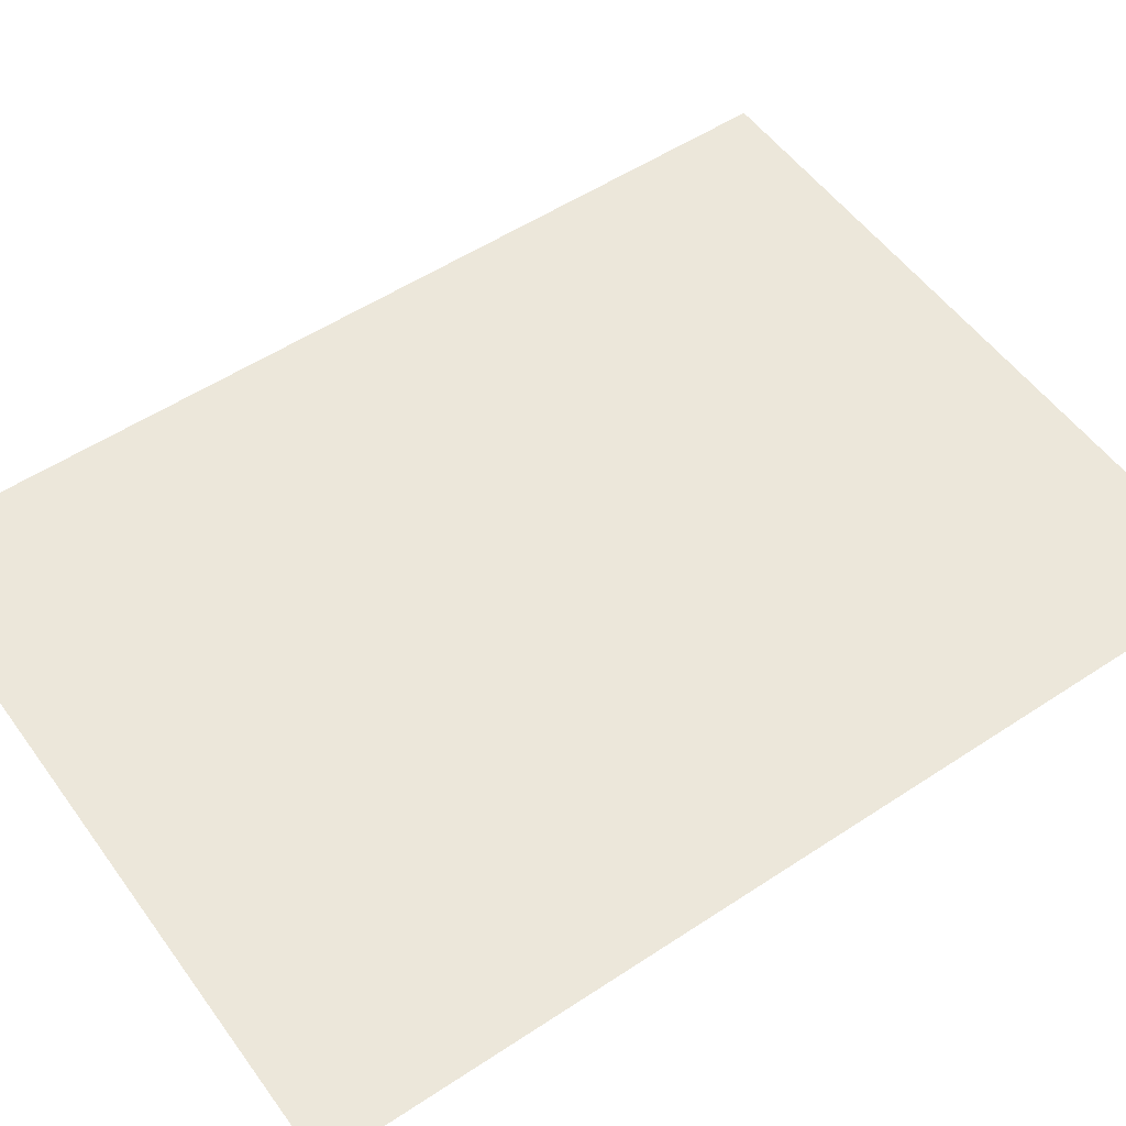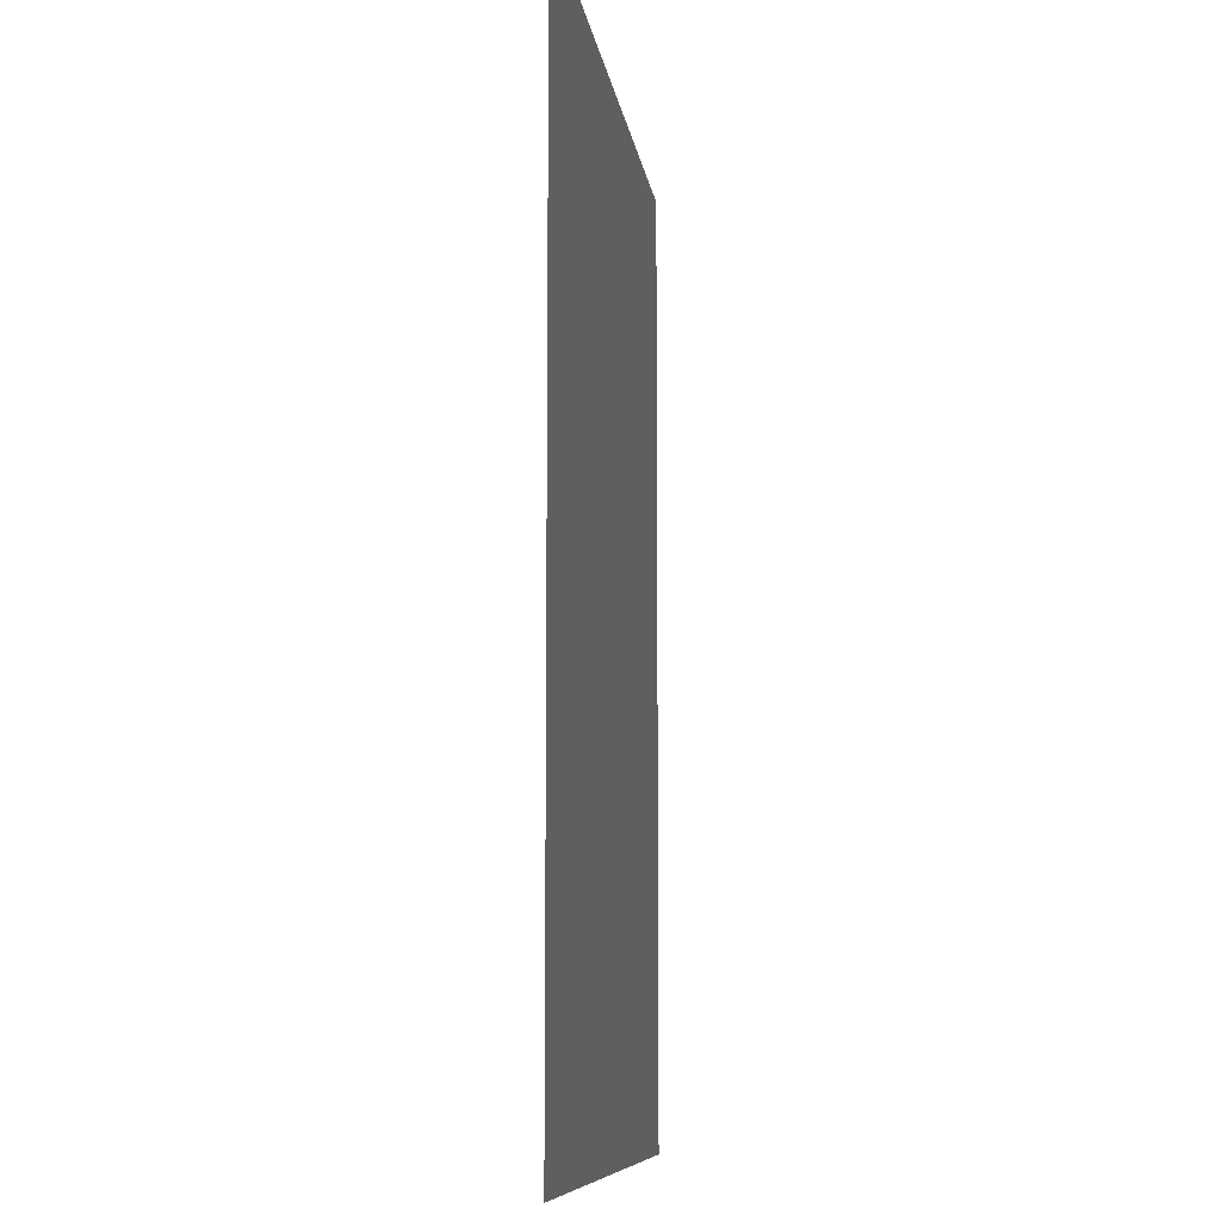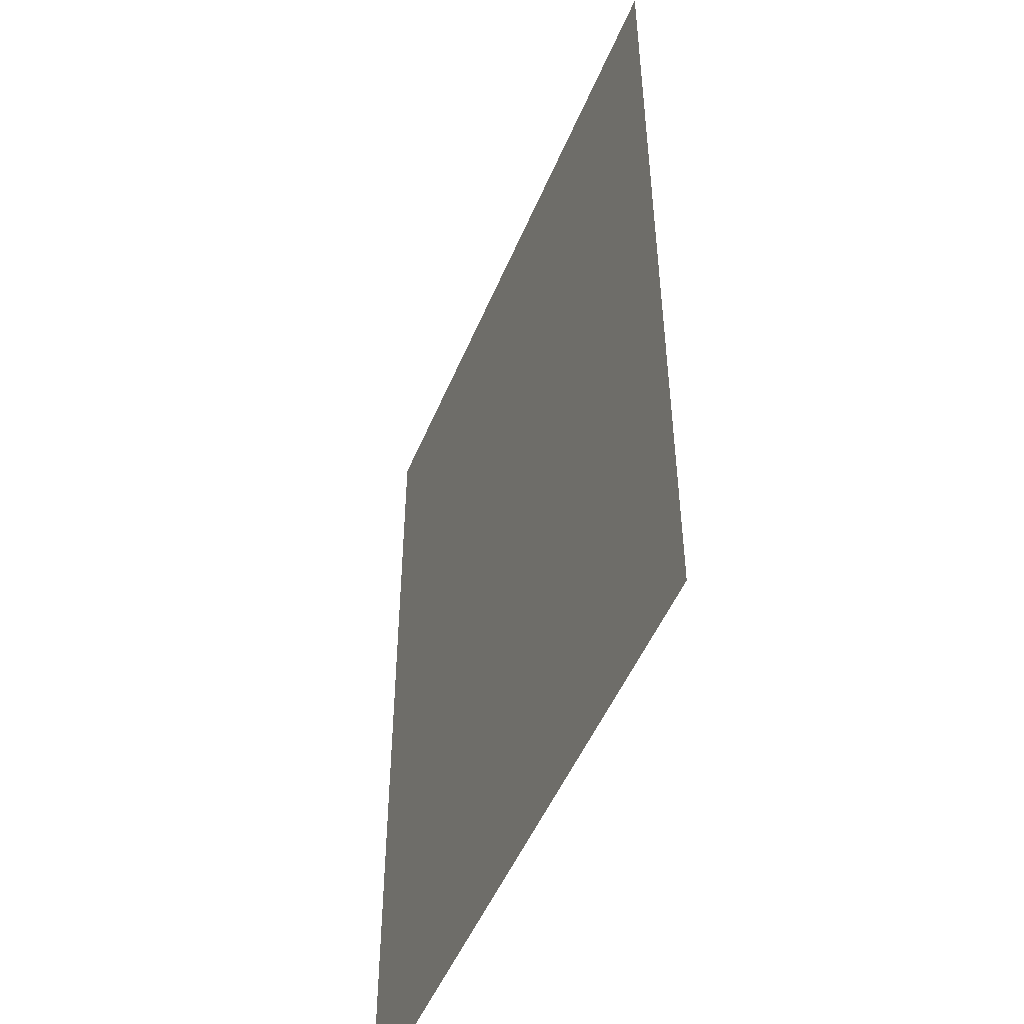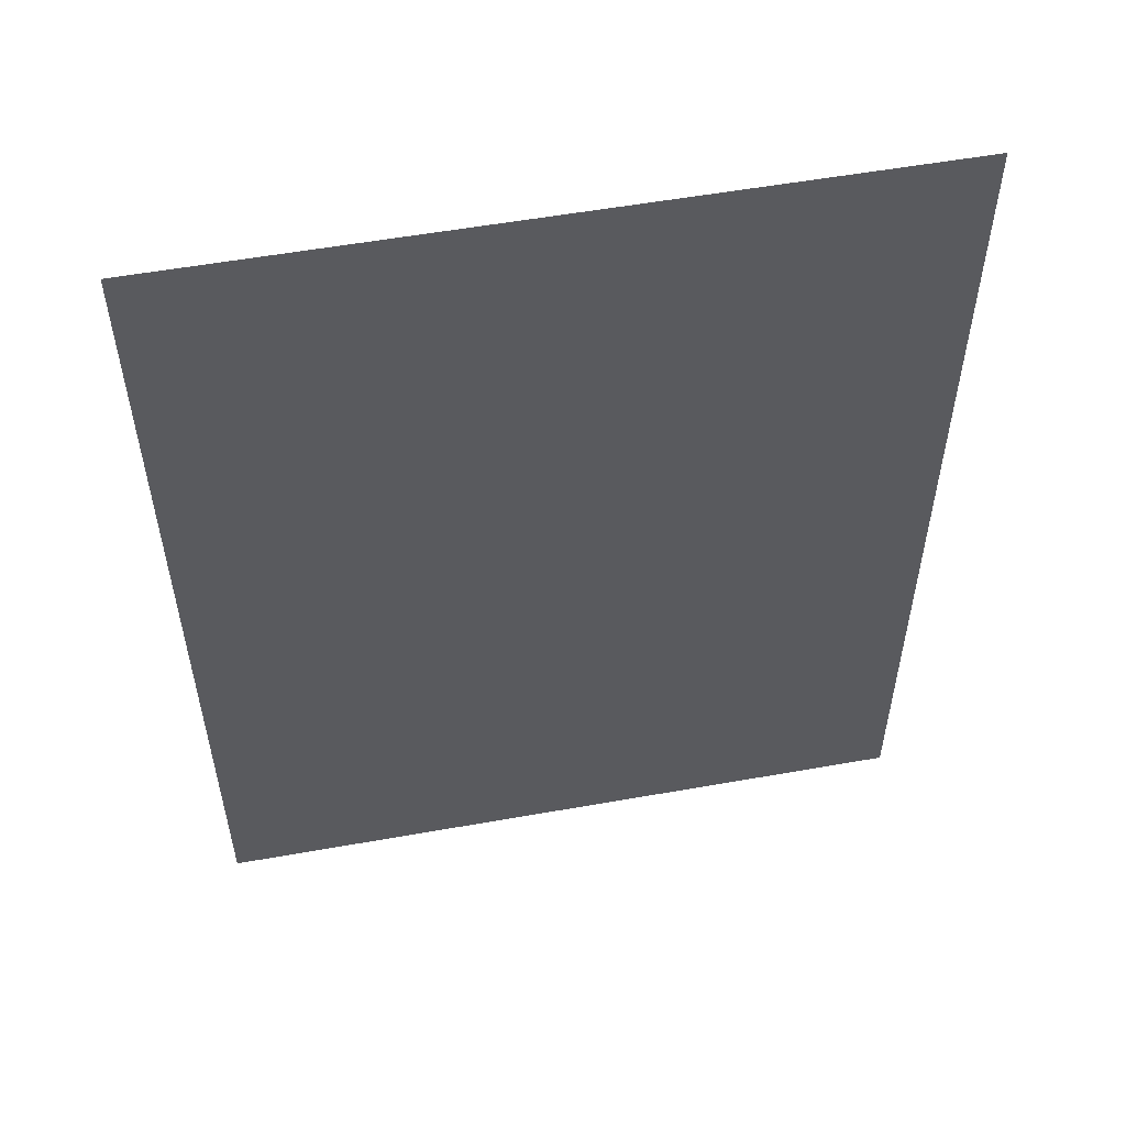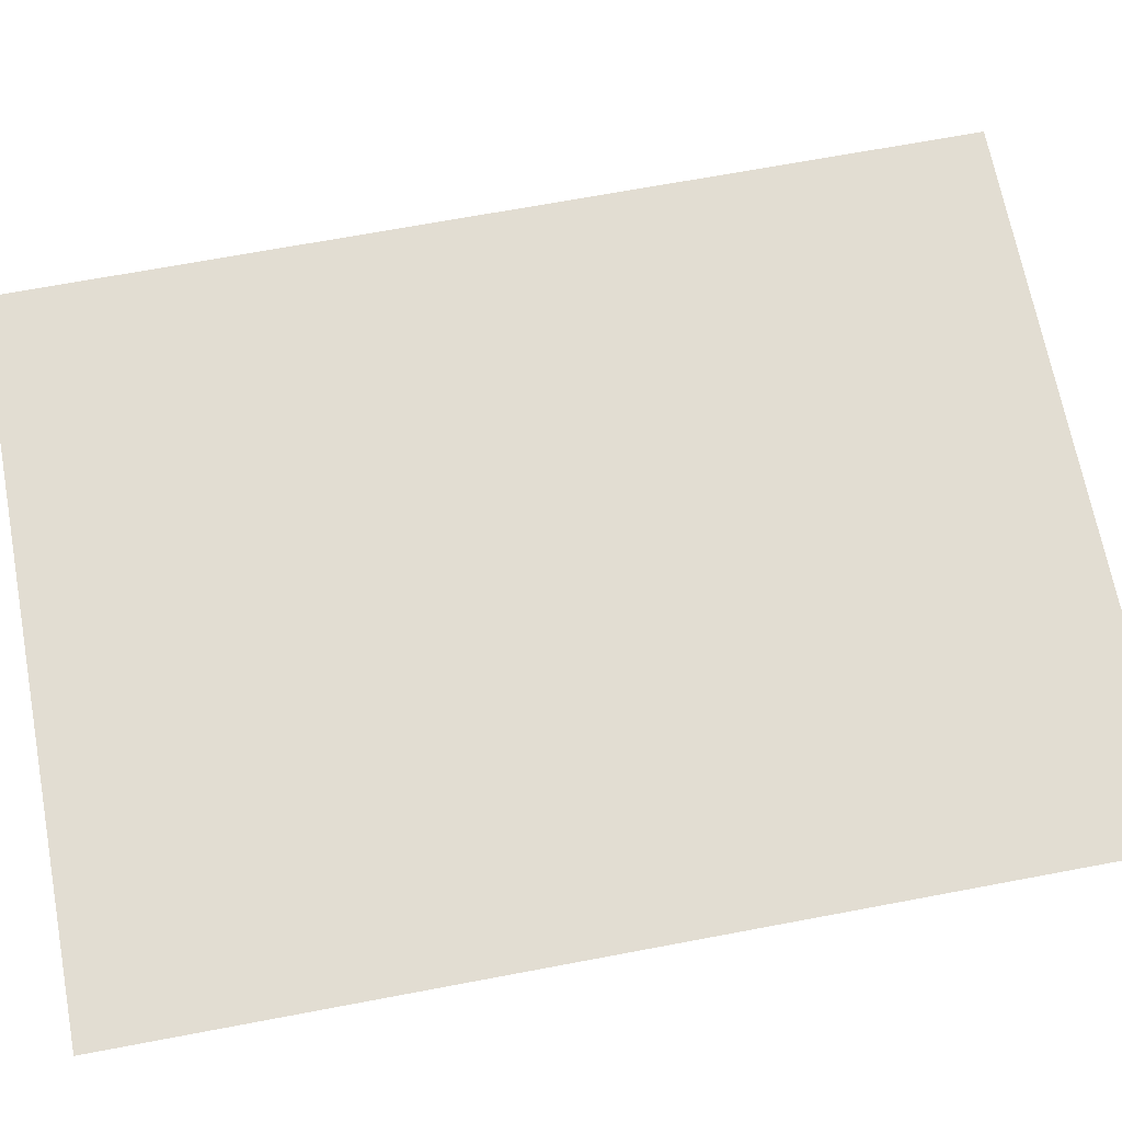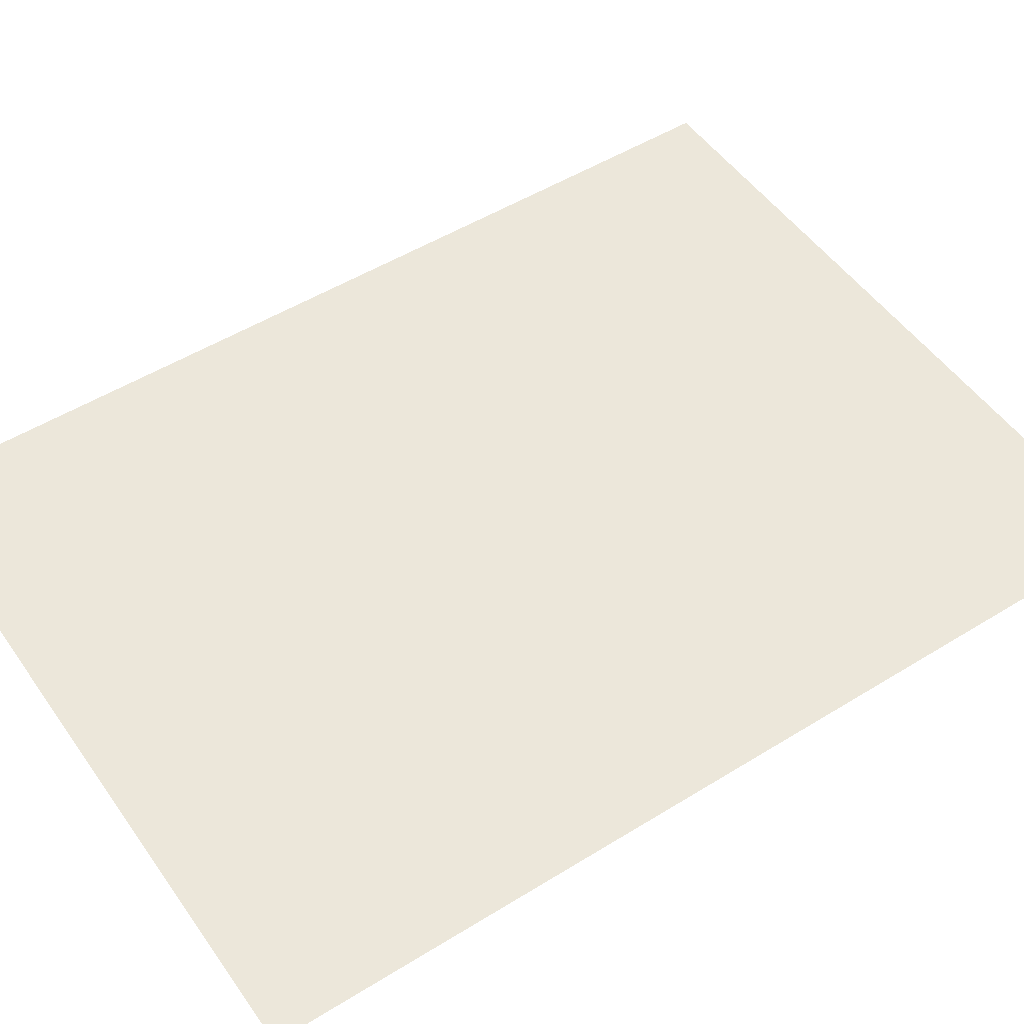
<metadata>
{"format":"obj","ext":"obj","renderer":"f3d","projection":"perspective","resolution":1024,"background":"white","views":[{"elev":53.6,"azim":-125.2,"up":"+Z"},{"elev":-8.8,"azim":-82.5,"up":"+Y"},{"elev":-50.0,"azim":67.9,"up":"+Y"},{"elev":55.5,"azim":169.4,"up":"+Y"},{"elev":68.2,"azim":79.3,"up":"+Z"},{"elev":50.9,"azim":-124.0,"up":"+Z"}]}
</metadata>
<code>
o mesh48/mesh48-geometry#mesh48-geometry
v 0.04757 -0.5757 -0.03705
v 0.04757 -0.705 -0.03705
v -0.04938 -0.705 -0.03705
v -0.04938 -0.5757 -0.03705
f 1 2 3
f 3 2 1
f 1 3 4
f 4 3 1

</code>
